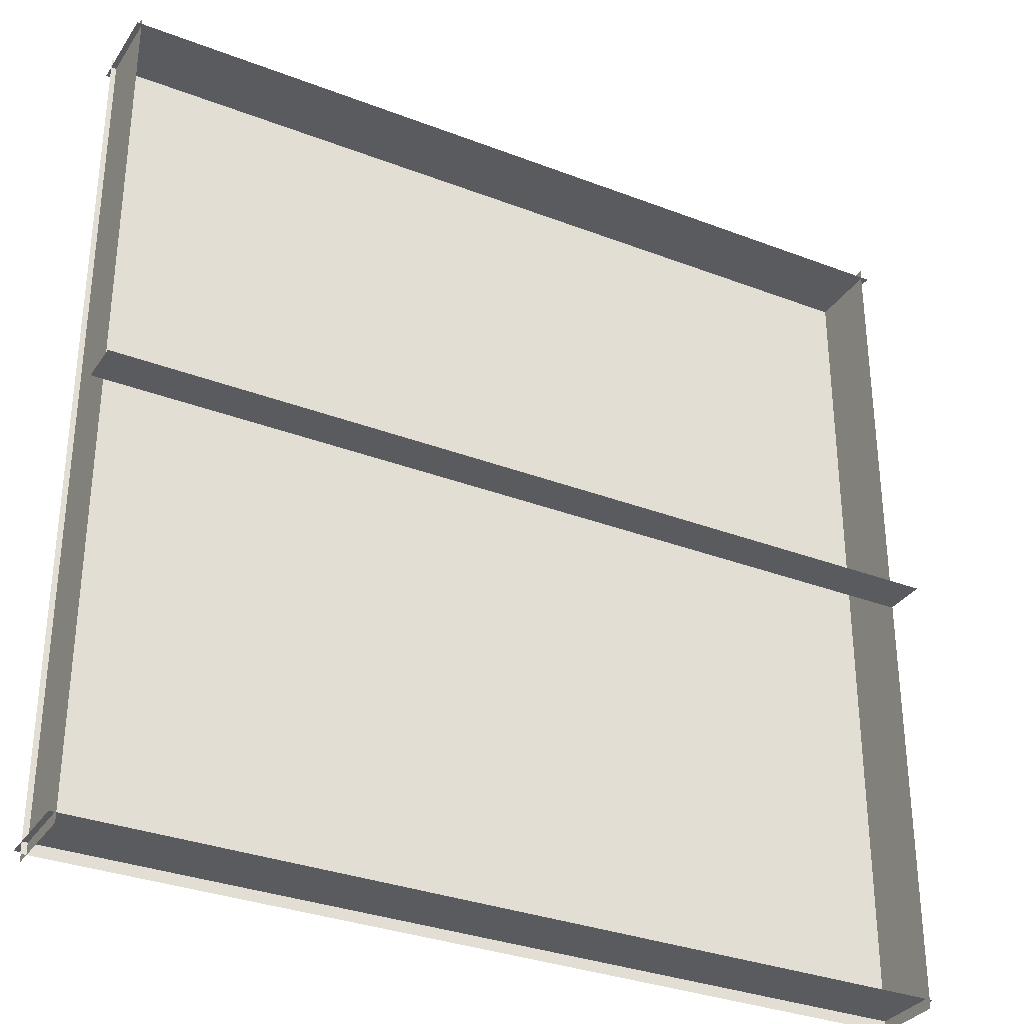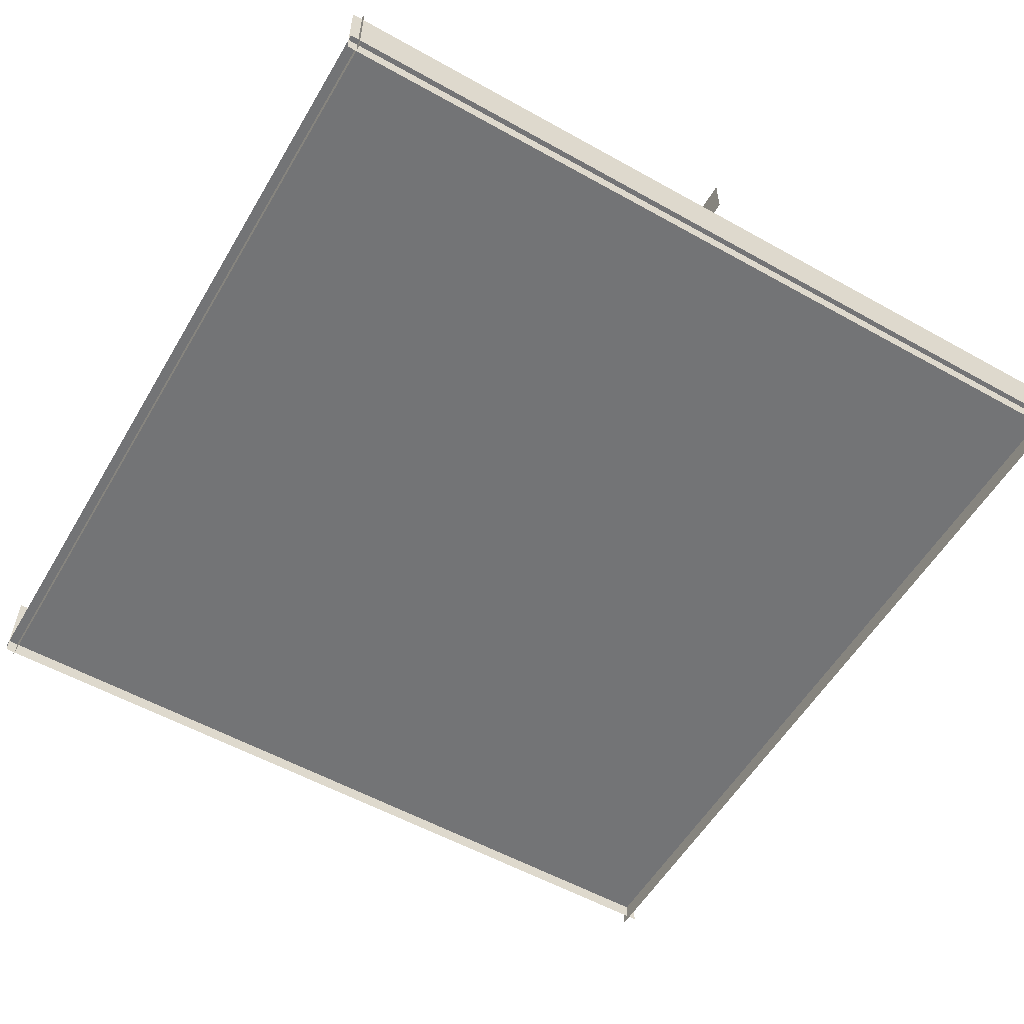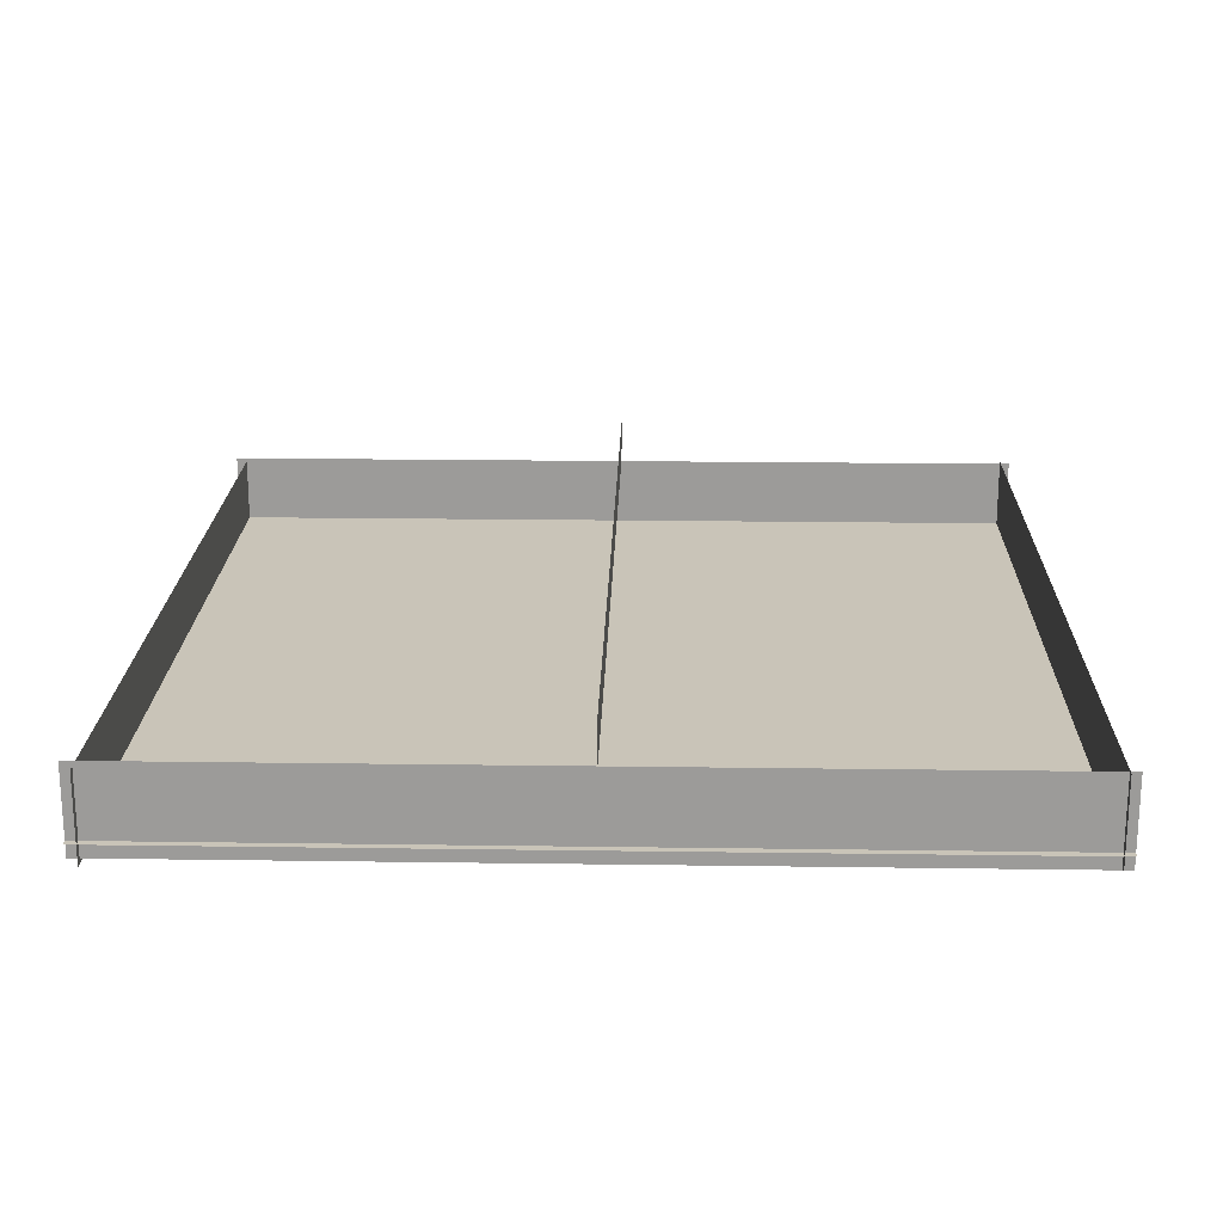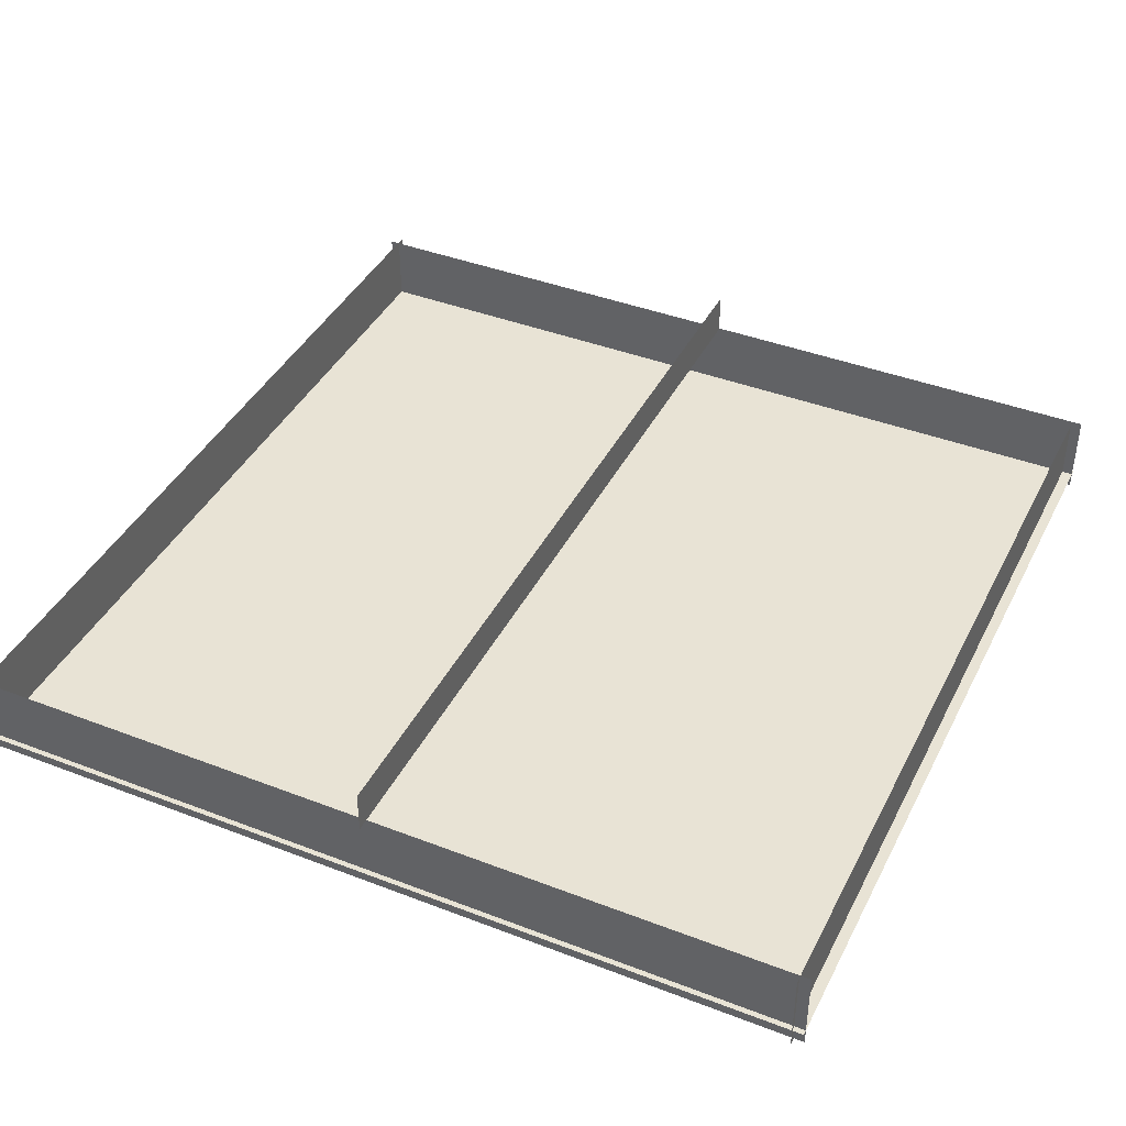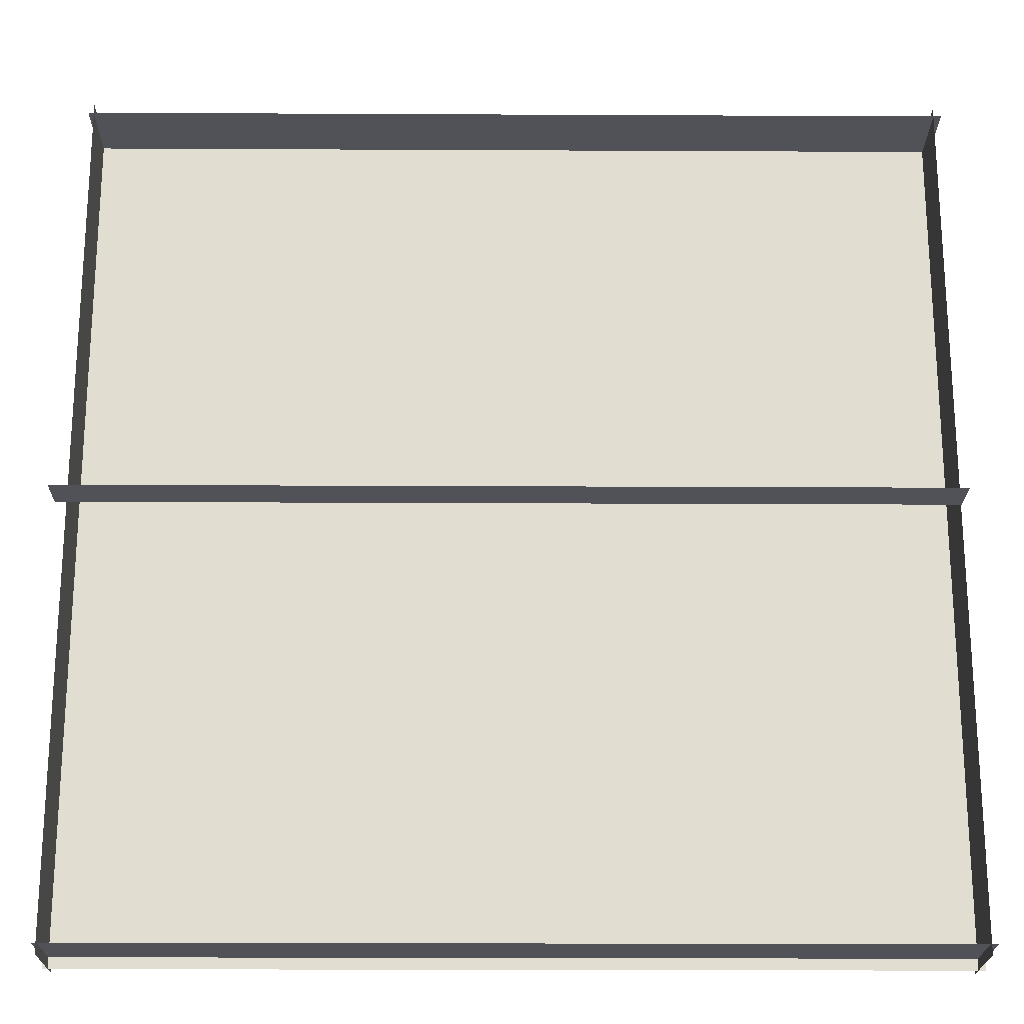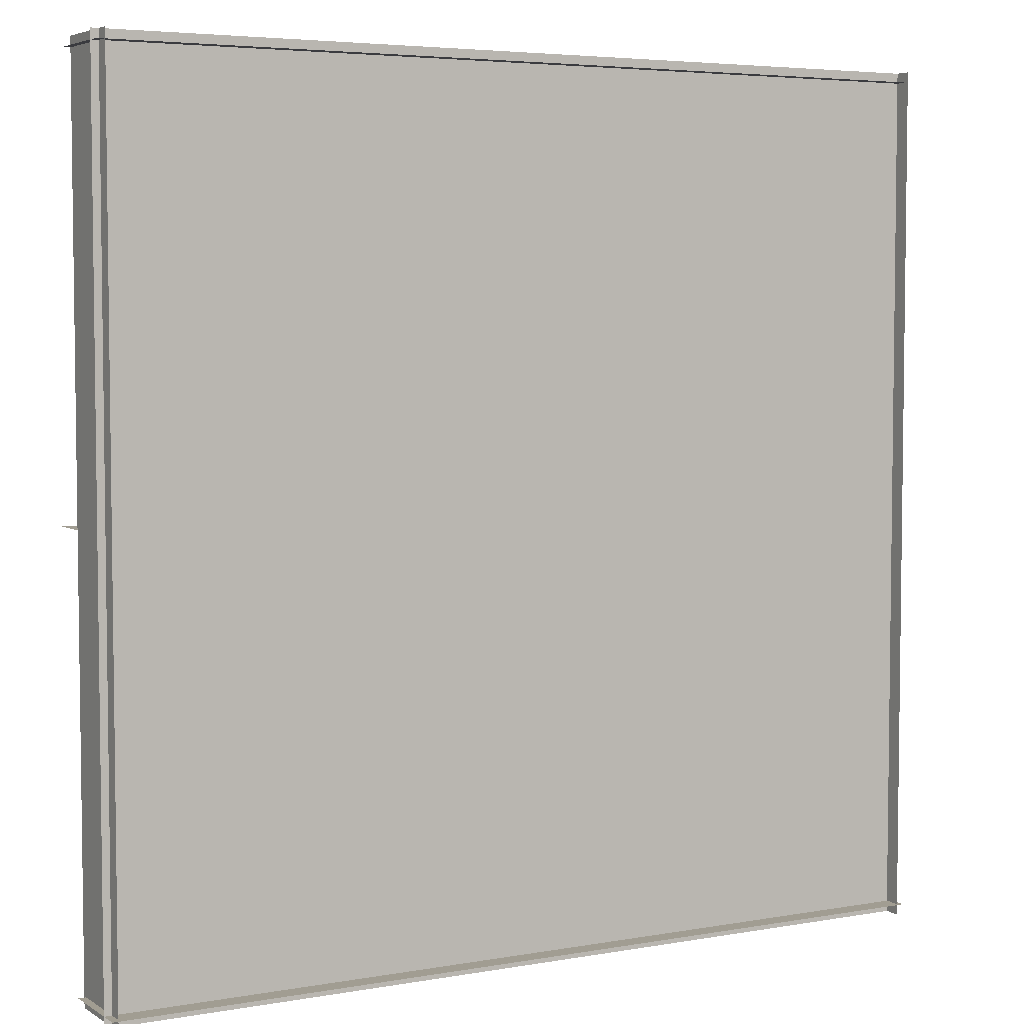
<metadata>
{"format":"obj","ext":"obj","renderer":"f3d","projection":"perspective","resolution":1024,"background":"white","views":[{"elev":-32.4,"azim":151.8,"up":"+Z"},{"elev":-56.2,"azim":59.7,"up":"+Y"},{"elev":20.1,"azim":-88.5,"up":"+Y"},{"elev":41.1,"azim":115.1,"up":"+Y"},{"elev":-21.4,"azim":179.5,"up":"+Z"},{"elev":4.8,"azim":-29.5,"up":"+Z"}]}
</metadata>
<code>
o Plane.005
v 10.14 1.581 -0
v -9.858 1.581 -0
v 10.14 2.581 0
v -9.858 2.581 0
f 2 1 3
f 2 3 4
o Plane.004
v 9.879 -0.3871 10
v 9.879 1.613 10
v 9.879 -0.3871 -10
v 9.879 1.613 -10
f 6 5 7
f 6 7 8
o Plane.003
v 10 -0.3279 9.769
v -10 -0.3279 9.769
v 10 1.672 9.769
v -10 1.672 9.769
f 10 9 11
f 10 11 12
o Plane.002
v 10 -0.4771 -9.748
v -10 -0.4771 -9.748
v 10 1.523 -9.748
v -10 1.523 -9.748
f 14 13 15
f 14 15 16
o Plane.001
v -9.828 -0.3627 10
v -9.828 1.637 10
v -9.828 -0.3627 -10
v -9.828 1.637 -10
f 18 17 19
f 18 19 20
o Plane
v 10 0 10
v -10 0 10
v 10 0 -10
v -10 0 -10
f 22 21 23
f 22 23 24

</code>
